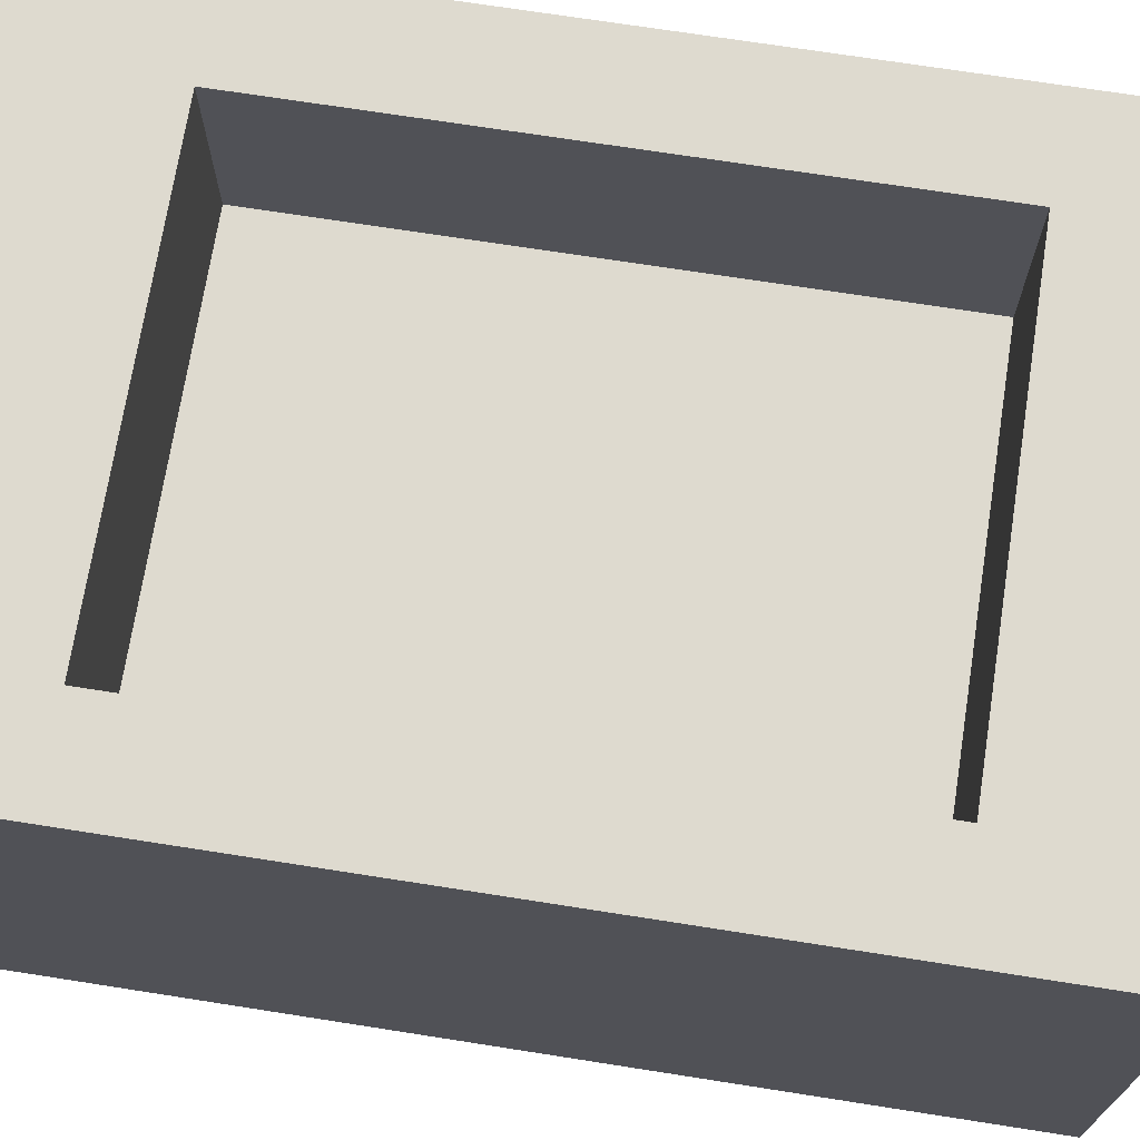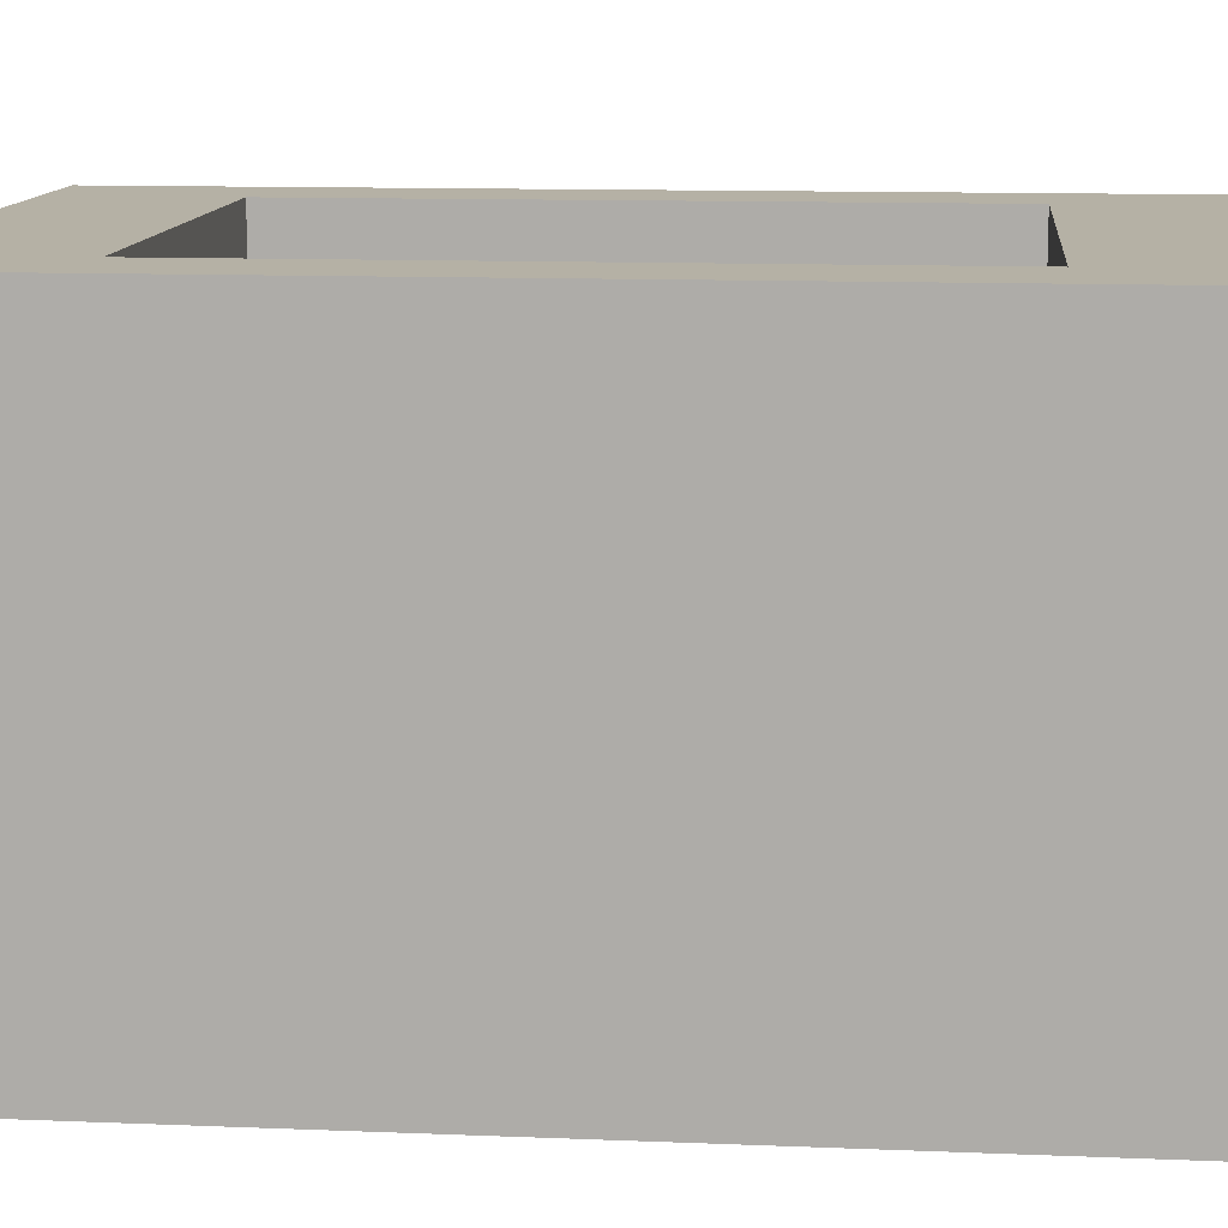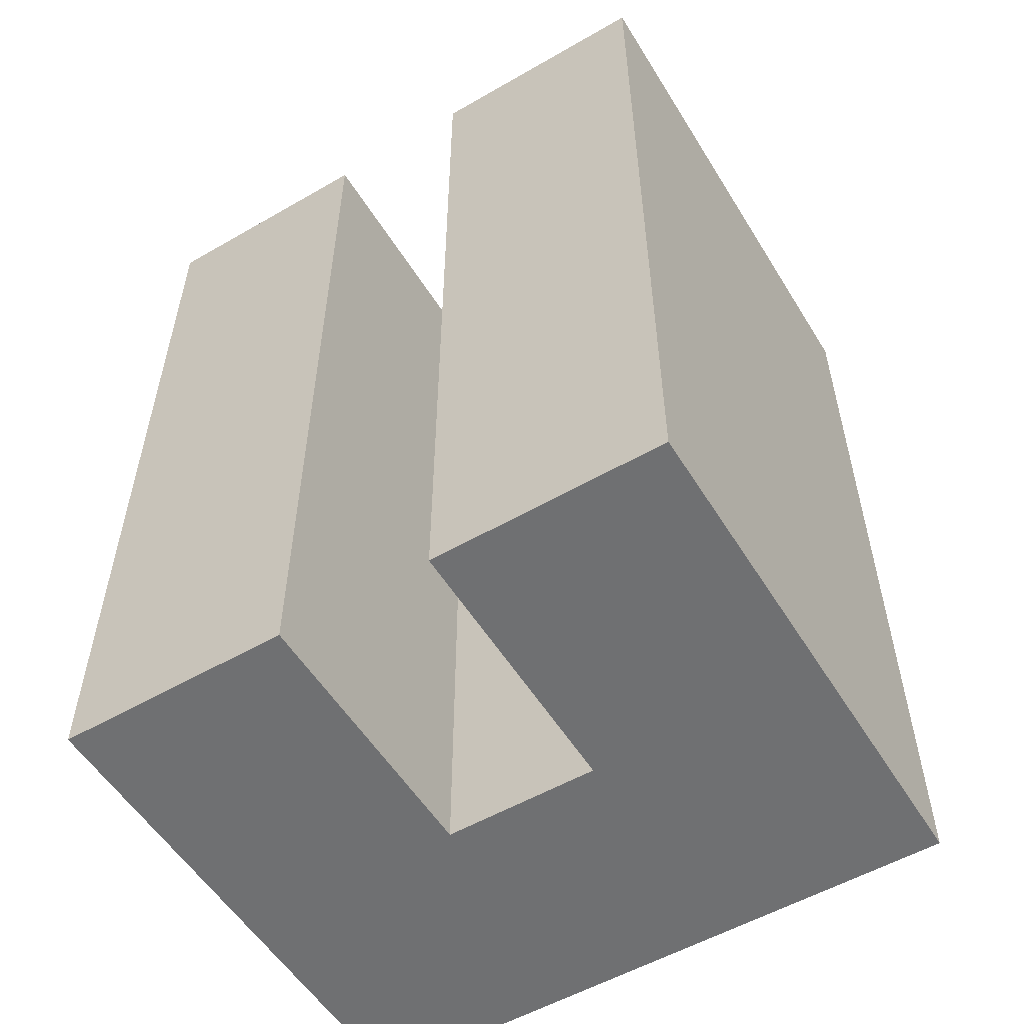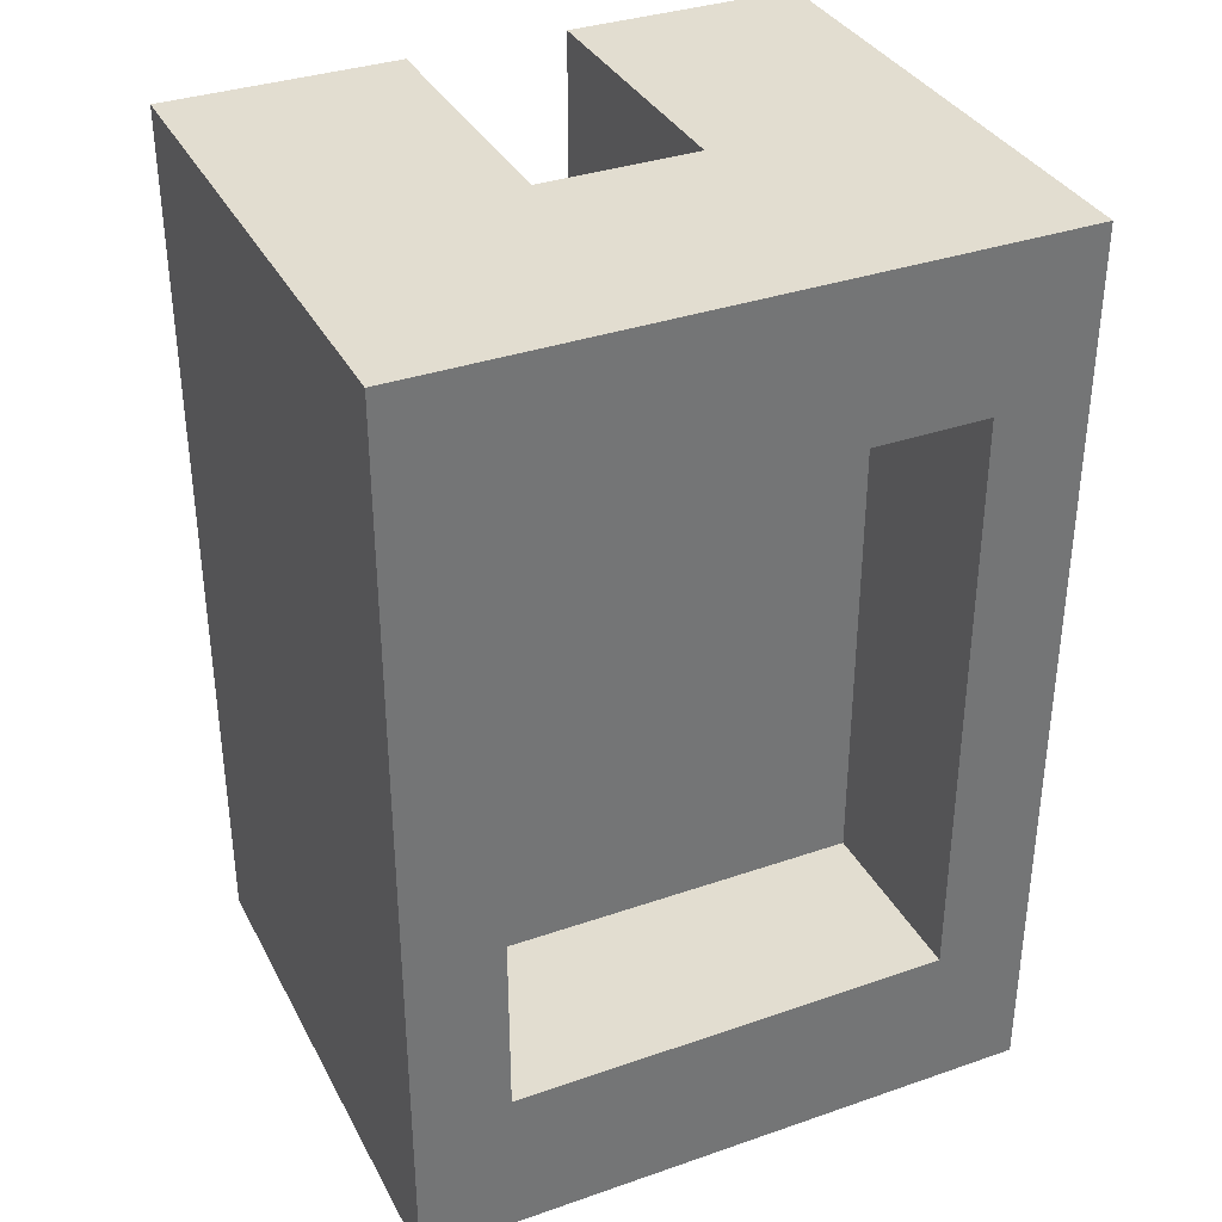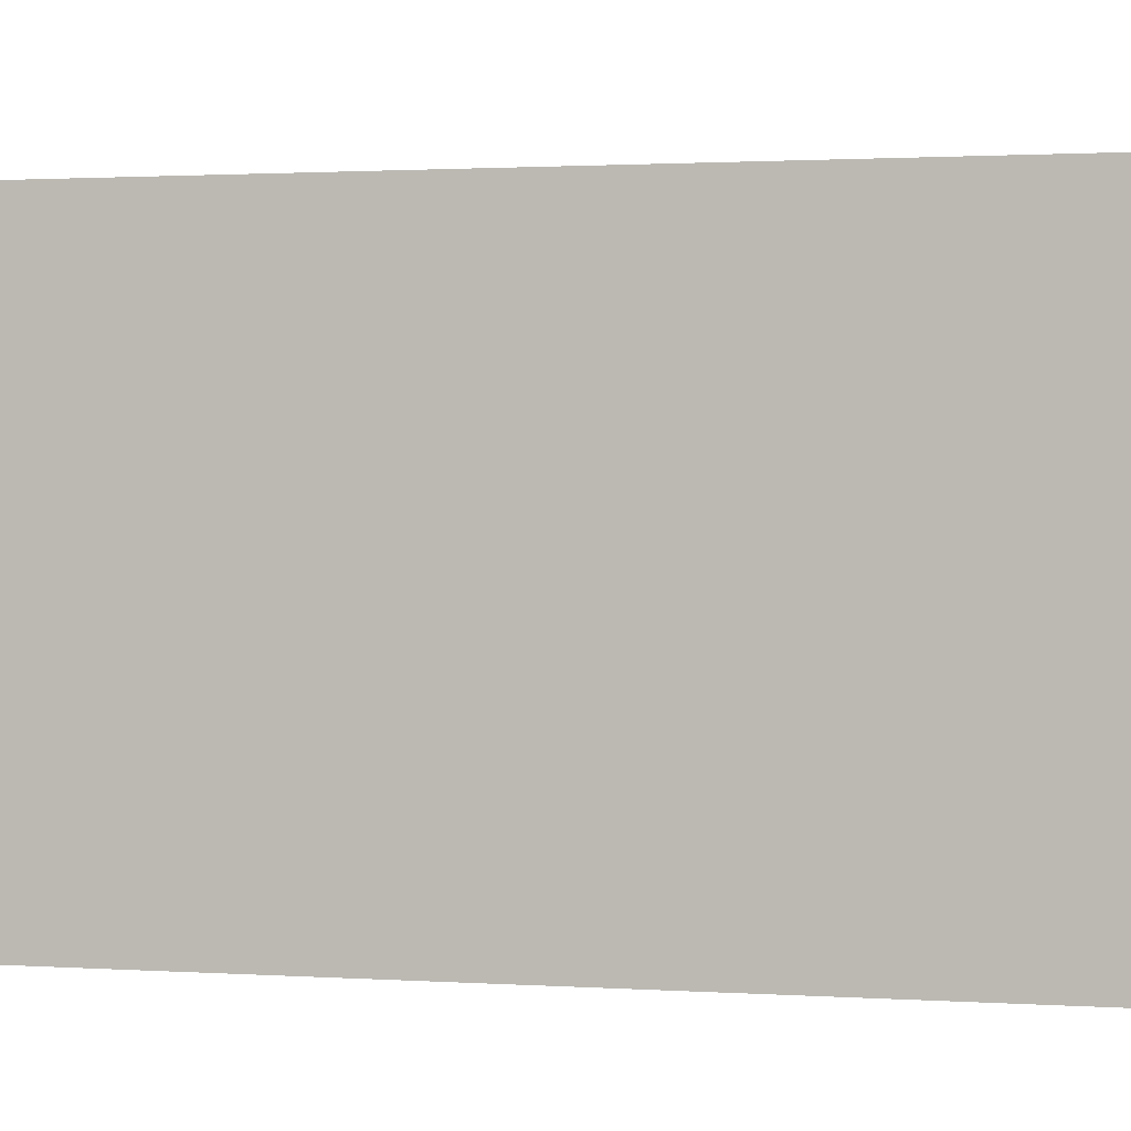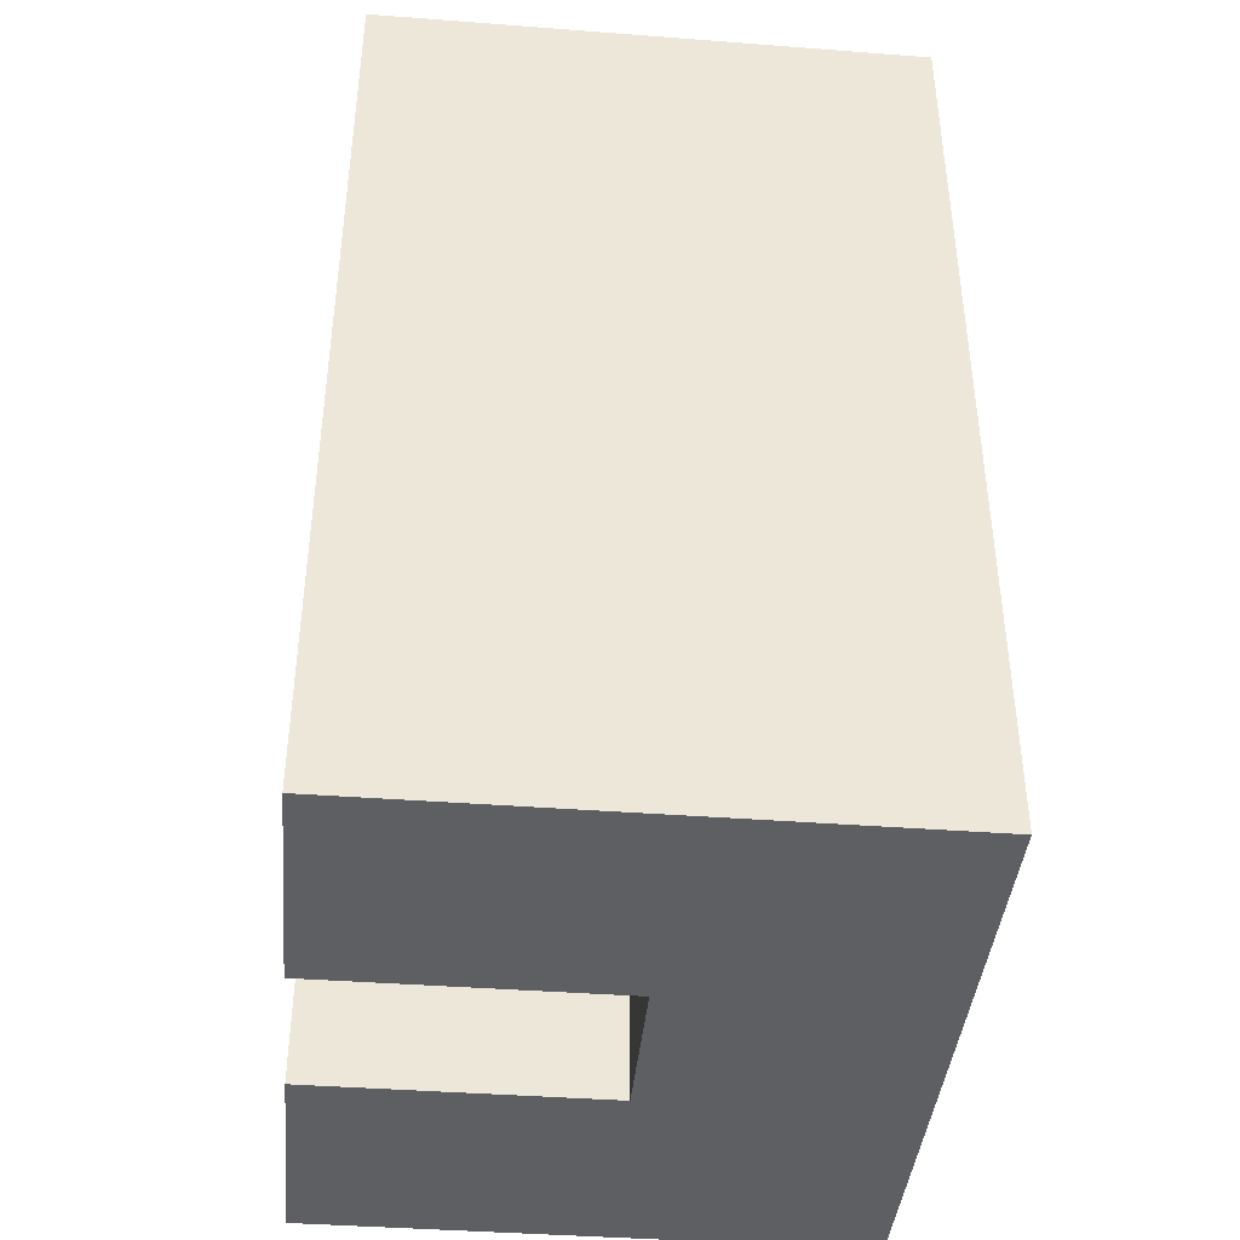
<metadata>
{"format":"obj","ext":"obj","renderer":"f3d","projection":"perspective","resolution":1024,"background":"white","views":[{"elev":71.0,"azim":-81.1,"up":"+Y"},{"elev":11.8,"azim":95.6,"up":"+Y"},{"elev":-54.9,"azim":31.3,"up":"+Z"},{"elev":35.1,"azim":155.3,"up":"+Z"},{"elev":1.4,"azim":103.6,"up":"+Y"},{"elev":-41.1,"azim":84.7,"up":"+Z"}]}
</metadata>
<code>
v 1.25 0 2.9
v 1.25 0.9 2.9
v 1.25 0.9 0
v 1.25 0 0
v 0.75 0.9 2.9
v 0.75 0 2.9
v 0.75 0 0
v 0.75 0.9 0
v 1.25 0.9 2.9
v 0.75 0.9 2.9
v 0.75 0.9 0
v 1.25 0.9 0
v 1.25 0 2.9
v 1.25 0 0
v 2 0 0
v 2 0 2.9
v 0.75 0 0
v 0.75 0 2.9
v 0 0 2.9
v 0 0 0
v 0.75 0 2.9
v 0.75 0.9 2.9
v 1.25 0.9 2.9
v 1.25 0 2.9
v 2 0 2.9
v 2 1.7 2.9
v 0 1.7 2.9
v 0 0 2.9
v 0.3 1.7 0.5
v 0.3 1.7 2.4
v 0.3 1.1 2.4
v 0.3 1.1 0.5
v 0.3 1.7 2.4
v 1.7 1.7 2.4
v 1.7 1.1 2.4
v 0.3 1.1 2.4
v 1.7 1.7 2.4
v 1.7 1.7 0.5
v 1.7 1.1 0.5
v 1.7 1.1 2.4
v 1.7 1.7 0.5
v 0.3 1.7 0.5
v 0.3 1.1 0.5
v 1.7 1.1 0.5
v 1.7 1.1 0.5
v 0.3 1.1 0.5
v 0.3 1.1 2.4
v 1.7 1.1 2.4
v 0 0 0
v 0 0 2.9
v 0 1.7 2.9
v 0 1.7 0
v 0.75 0.9 0
v 0.75 0 0
v 0 0 0
v 0 1.7 0
v 2 1.7 0
v 2 0 0
v 1.25 0 0
v 1.25 0.9 0
v 2 0 2.9
v 2 0 0
v 2 1.7 0
v 2 1.7 2.9
v 0.3 1.7 2.4
v 0.3 1.7 0.5
v 1.7 1.7 0.5
v 1.7 1.7 2.4
v 0 1.7 2.9
v 2 1.7 2.9
v 2 1.7 0
v 0 1.7 0
g 7d633b52-e32a-11ea-b1d6-54bf646e7e1f
f 1 2 4
f 4 2 3
g 7d63b070-e32a-11ea-a08a-54bf646e7e1f
f 5 6 8
f 8 6 7
g 7d63fe88-e32a-11ea-83b7-54bf646e7e1f
f 9 10 12
f 12 10 11
g 0b0ed961-fbc3-300f-8bb6-c63ac45c234b
f 14 15 13
f 13 15 16
g 7d0b369e-e32a-11ea-a5bd-54bf646e7e1f
f 18 19 17
f 17 19 20
g 7d0a9a6c-e32a-11ea-9c02-54bf646e7e1f
f 21 22 28
f 28 22 27
f 27 22 23
f 27 23 26
f 26 23 25
f 25 23 24
g 7d33a31e-e32a-11ea-93a7-54bf646e7e1f
f 29 30 32
f 32 30 31
g 7d33f138-e32a-11ea-833a-54bf646e7e1f
f 33 34 36
f 36 34 35
g 7d343f68-e32a-11ea-ae79-54bf646e7e1f
f 37 38 40
f 40 38 39
g 7d346664-e32a-11ea-81e9-54bf646e7e1f
f 41 42 44
f 44 42 43
g 7d34b488-e32a-11ea-be68-54bf646e7e1f
f 46 47 45
f 45 47 48
g 7d09fe34-e32a-11ea-badb-54bf646e7e1f
f 49 50 52
f 52 50 51
g 7d0a2540-e32a-11ea-92b0-54bf646e7e1f
f 54 55 53
f 53 55 56
f 53 56 57
f 53 57 60
f 60 57 58
f 60 58 59
g 7d0a735e-e32a-11ea-a39c-54bf646e7e1f
f 61 62 64
f 64 62 63
g 7d0ae880-e32a-11ea-b361-54bf646e7e1f
f 68 65 69
f 69 65 66
f 69 66 72
f 72 66 71
f 71 66 67
f 71 67 70
f 70 67 68
f 70 68 69

</code>
